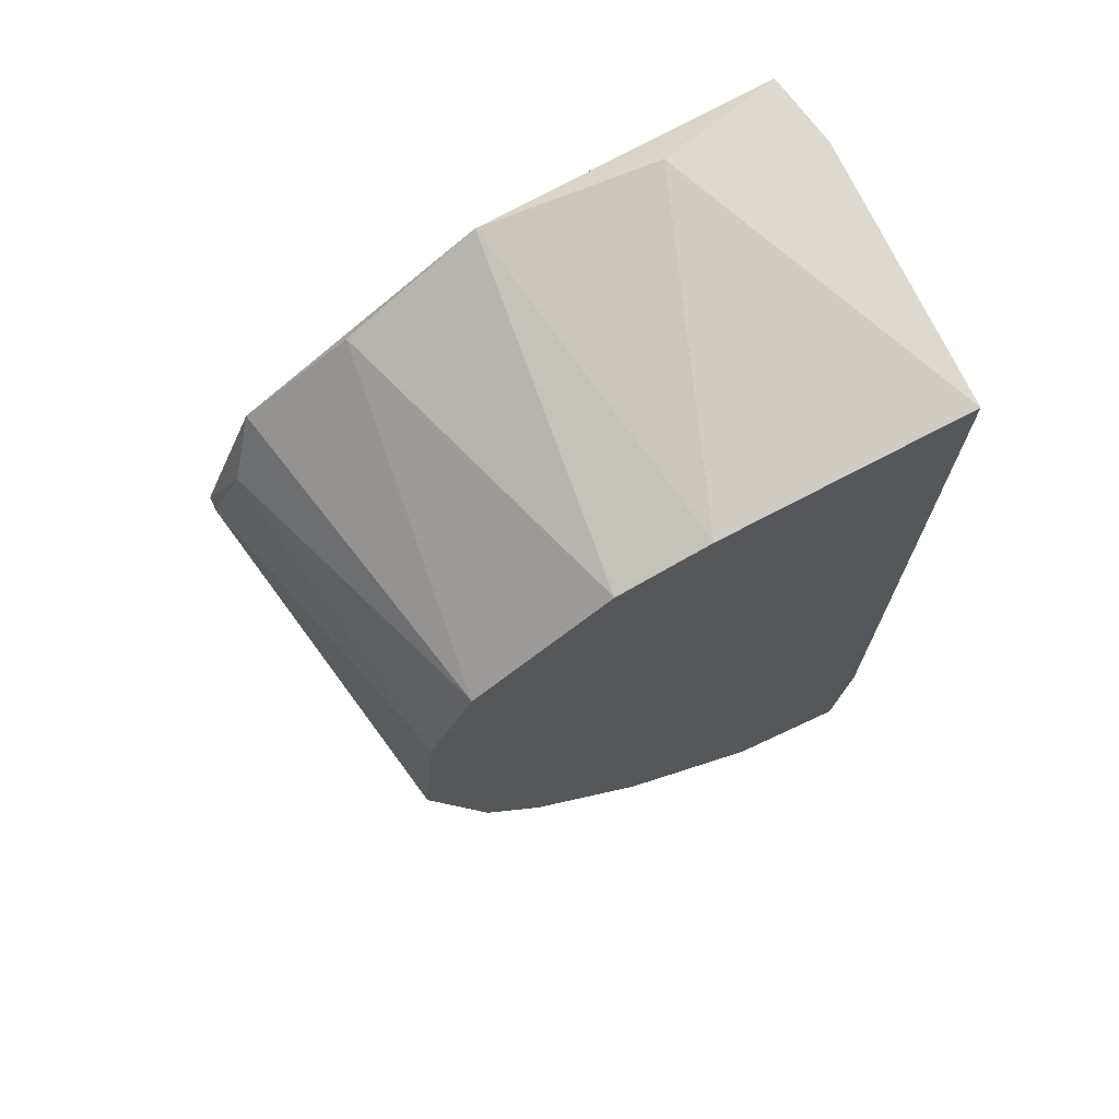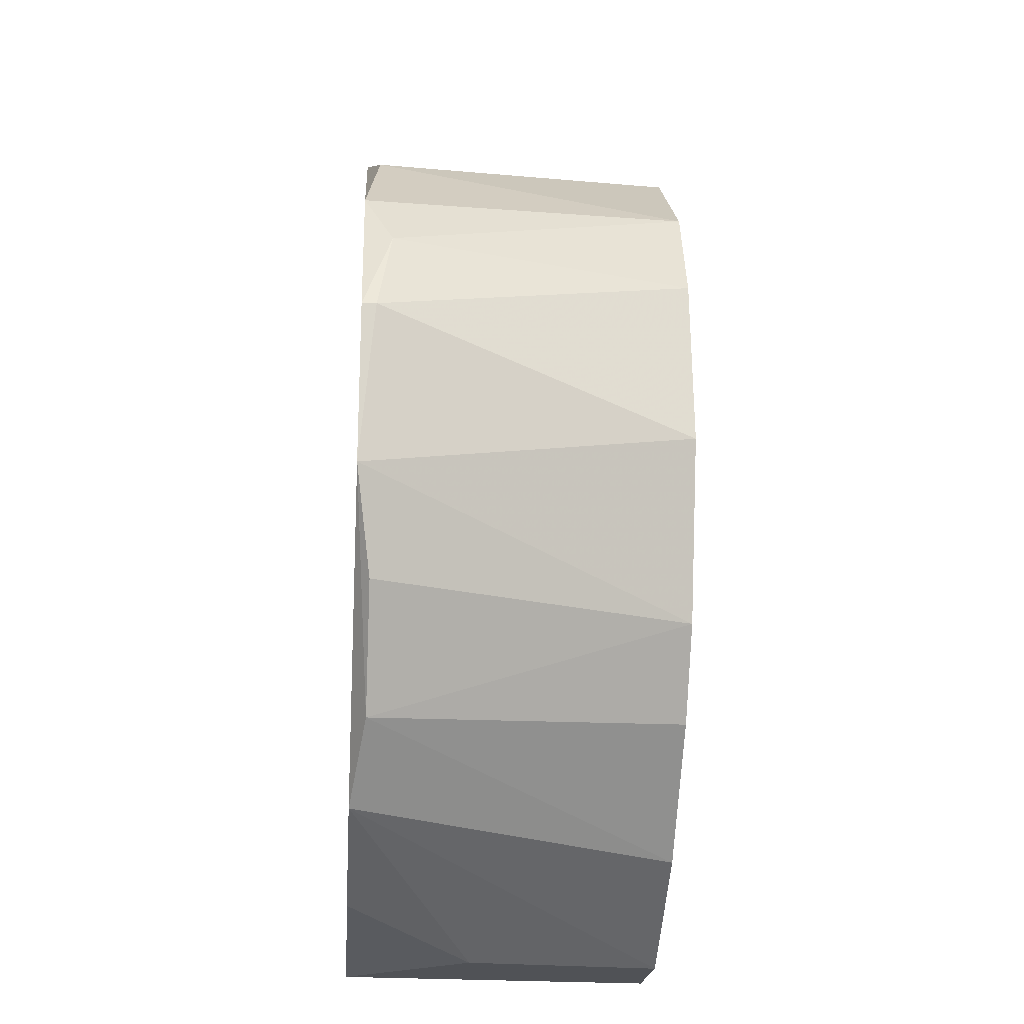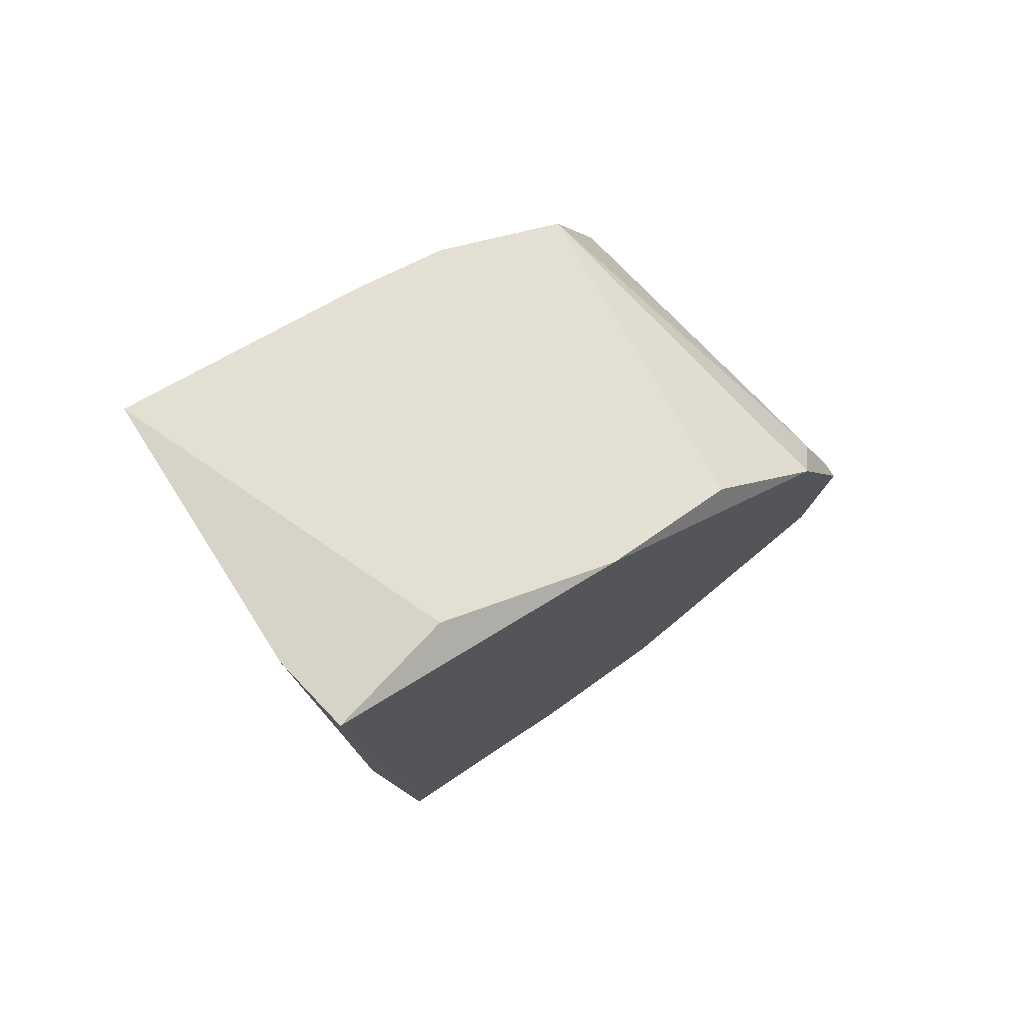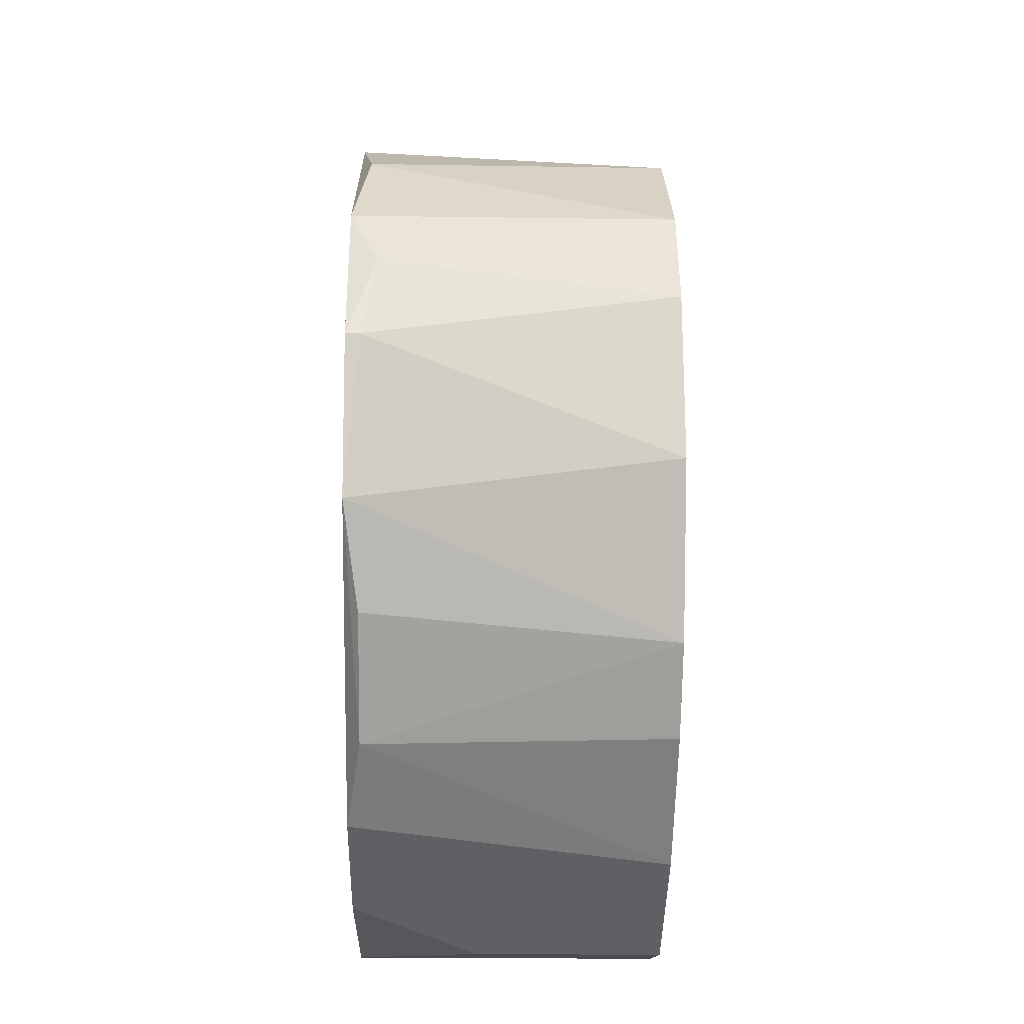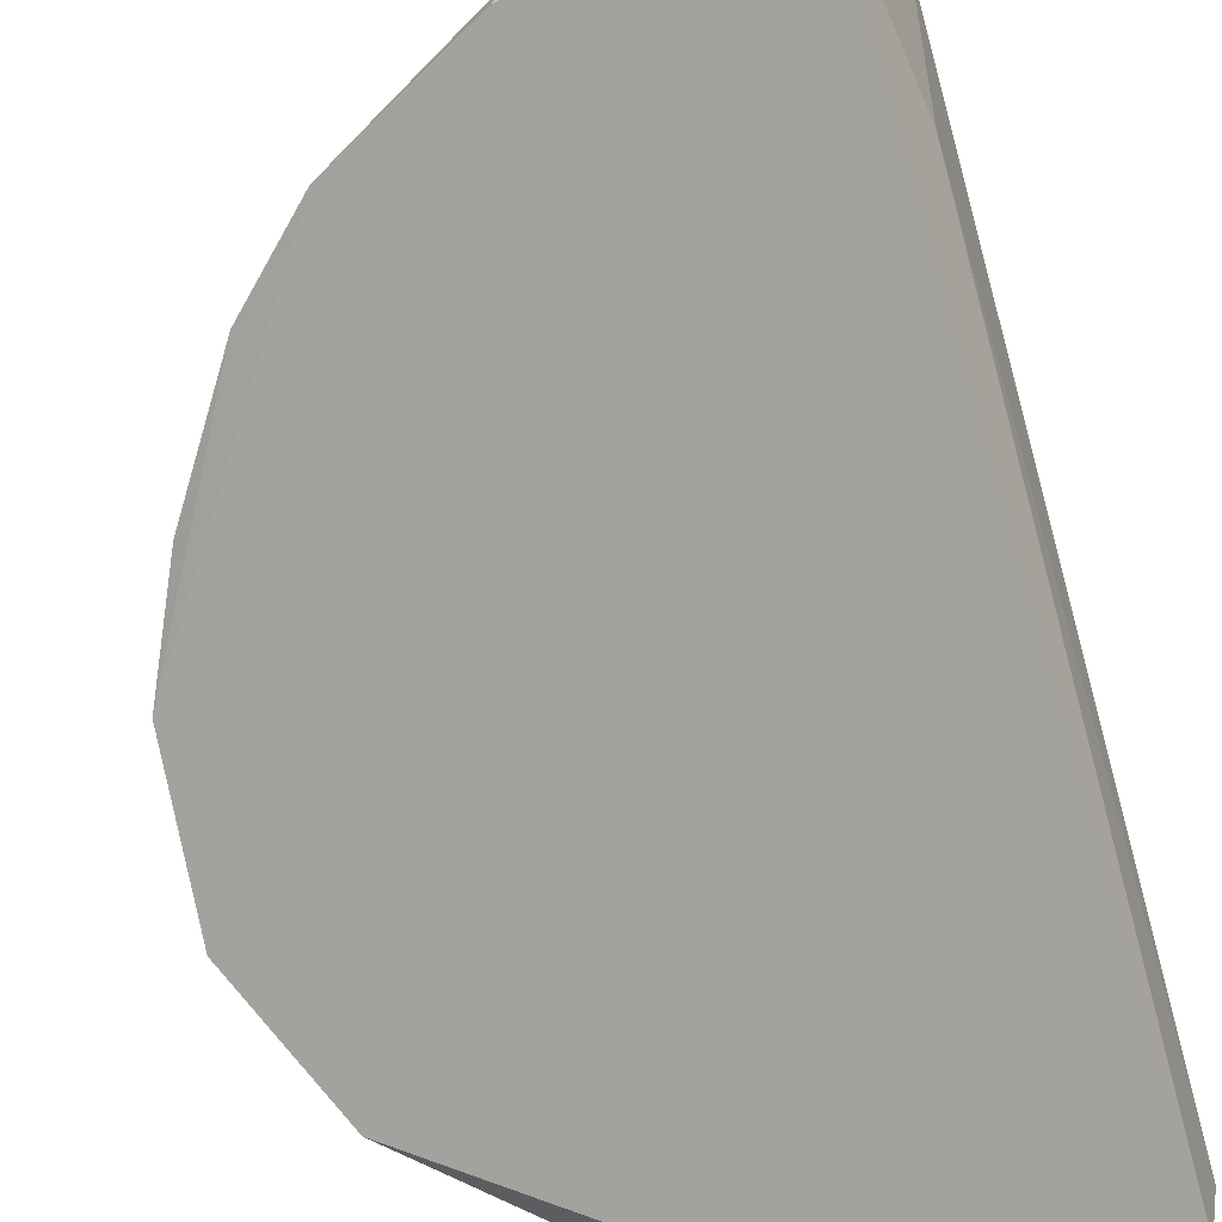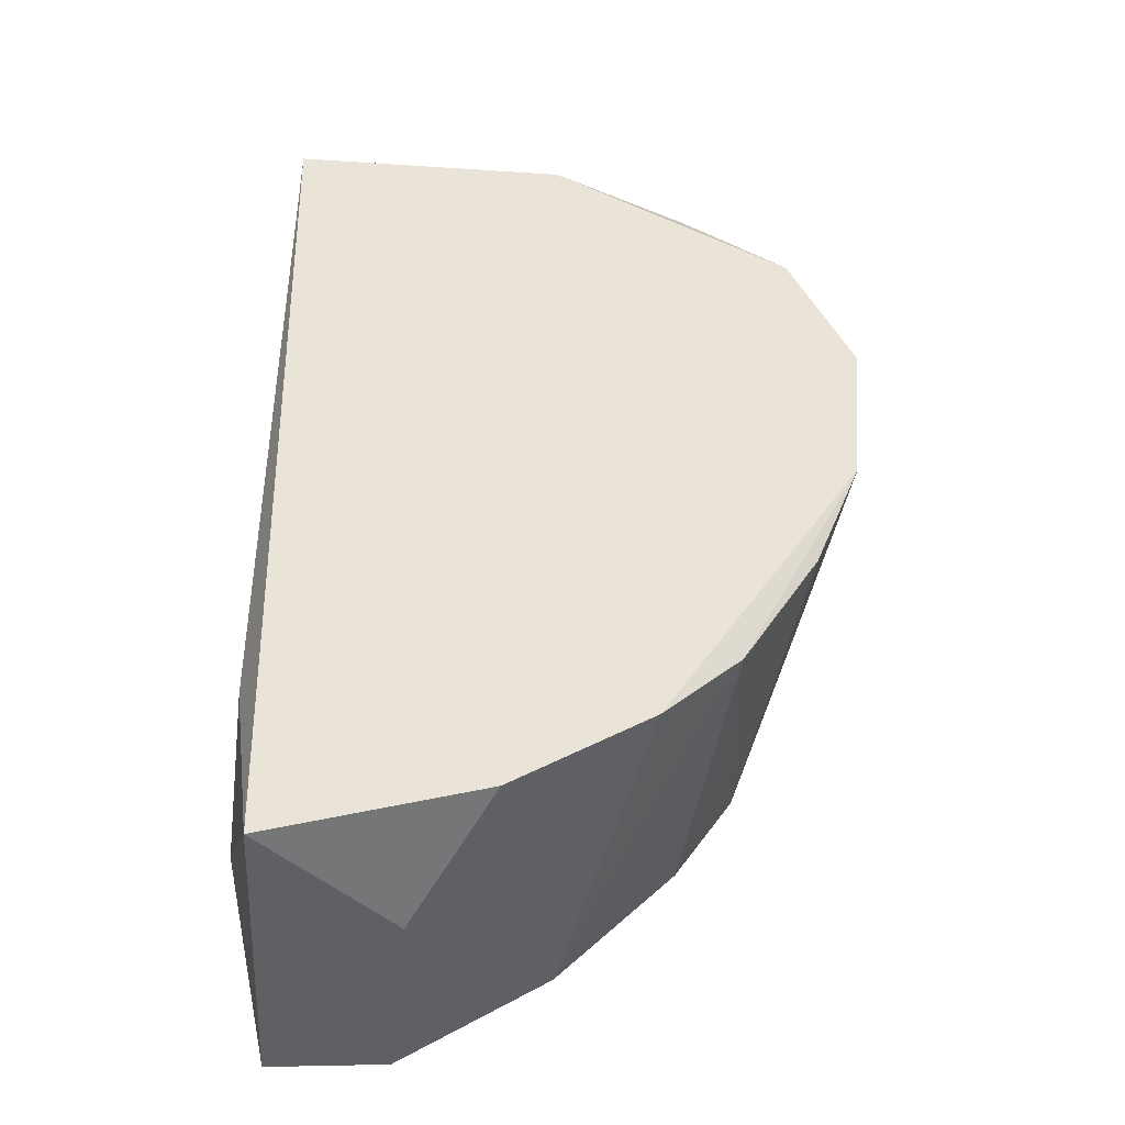
<metadata>
{"format":"obj","ext":"obj","renderer":"f3d","projection":"perspective","resolution":1024,"background":"white","views":[{"elev":71.5,"azim":155.0,"up":"+Z"},{"elev":-20.8,"azim":85.8,"up":"+Z"},{"elev":77.1,"azim":-32.5,"up":"+Z"},{"elev":-14.4,"azim":88.7,"up":"+Z"},{"elev":-72.6,"azim":-164.7,"up":"+Y"},{"elev":-45.2,"azim":2.0,"up":"+Z"}]}
</metadata>
<code>
v -0.06171 0.01383 0.008081
v -0.03796 0.007891 0.02708
v -0.03796 0.007294 0.02708
v -0.06171 0.01026 0.04193
v -0.0433 0.02095 0.0342
v -0.06111 0.02095 0.003922
v -0.06171 0.02095 0.04193
v -0.05992 0.007294 0.003922
v -0.04568 0.02095 0.01224
v -0.04983 0.007294 0.04014
v -0.04627 0.007294 0.008672
v -0.06111 0.007294 0.04193
v -0.04093 0.02095 0.02292
v -0.04033 0.007891 0.0164
v -0.05636 0.02095 0.003922
v -0.04865 0.02095 0.03895
v -0.04033 0.007294 0.03302
v -0.05517 0.01264 0.003922
v -0.05636 0.008484 0.04193
v -0.04449 0.007891 0.03717
v -0.05042 0.02095 0.007486
v -0.06111 0.009078 0.01165
v -0.06171 0.02095 0.009268
v -0.03855 0.007294 0.02055
v -0.04152 0.02095 0.03005
v -0.0433 0.02095 0.0158
v -0.0433 0.007891 0.01165
v -0.05161 0.007294 0.005704
v -0.05221 0.02095 0.04014
v -0.03914 0.008484 0.03064
f 21 9 27
f 24 14 26
f 13 24 26
f 9 13 26
f 13 5 25
f 3 11 24
f 13 2 24
f 2 3 24
f 2 25 30
f 11 21 27
f 2 13 25
f 24 11 27
f 19 10 29
f 9 26 27
f 26 14 27
f 11 8 28
f 8 18 28
f 18 11 28
f 16 7 29
f 10 16 29
f 7 19 29
f 3 2 30
f 17 3 30
f 5 17 30
f 7 6 23
f 14 24 27
f 6 1 23
f 1 7 23
f 12 4 22
f 8 12 22
f 25 5 30
f 5 6 7
f 1 4 7
f 1 6 8
f 6 5 9
f 3 8 11
f 7 4 12
f 8 10 12
f 9 5 13
f 8 6 15
f 6 9 15
f 5 7 16
f 8 3 10
f 8 15 18
f 10 3 17
f 1 8 22
f 4 1 22
f 11 15 21
f 17 5 20
f 10 17 20
f 15 9 21
f 16 10 20
f 5 16 20
f 12 10 19
f 7 12 19
f 15 11 18

</code>
